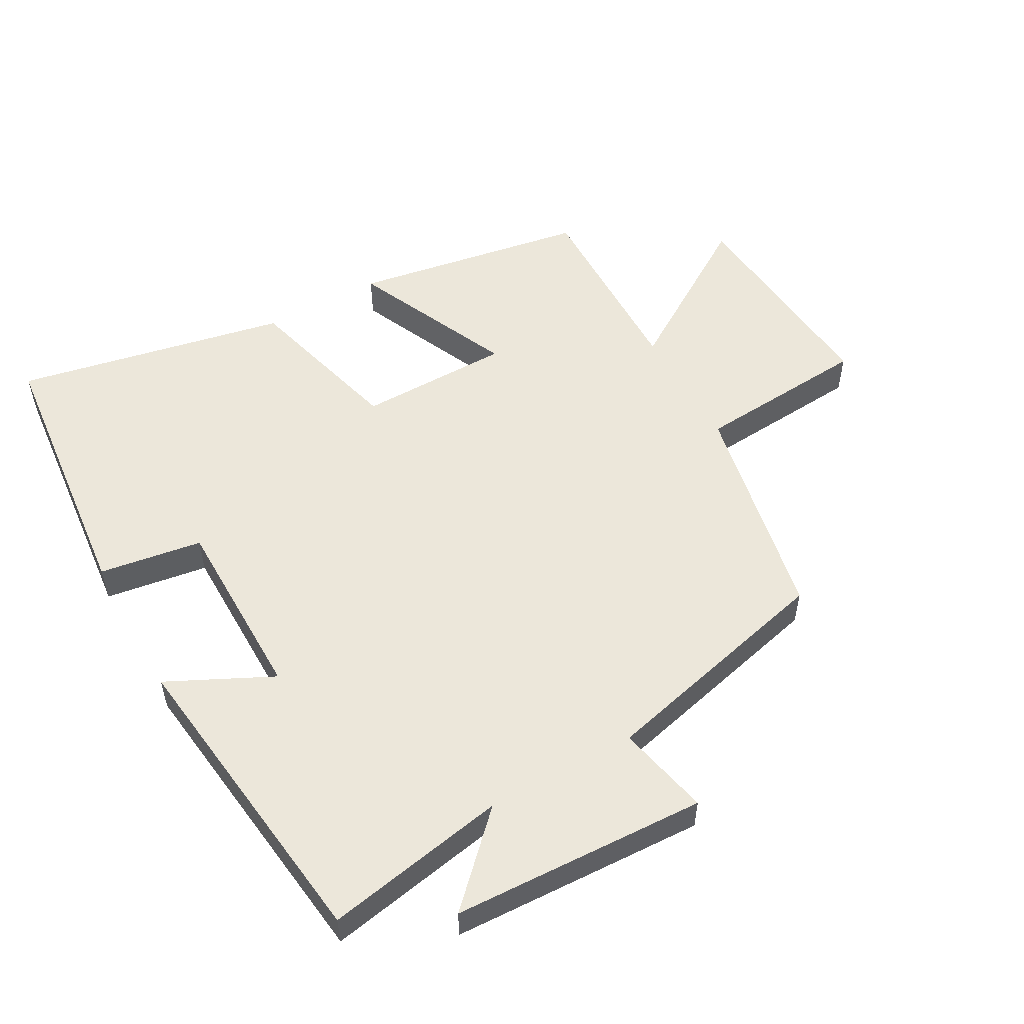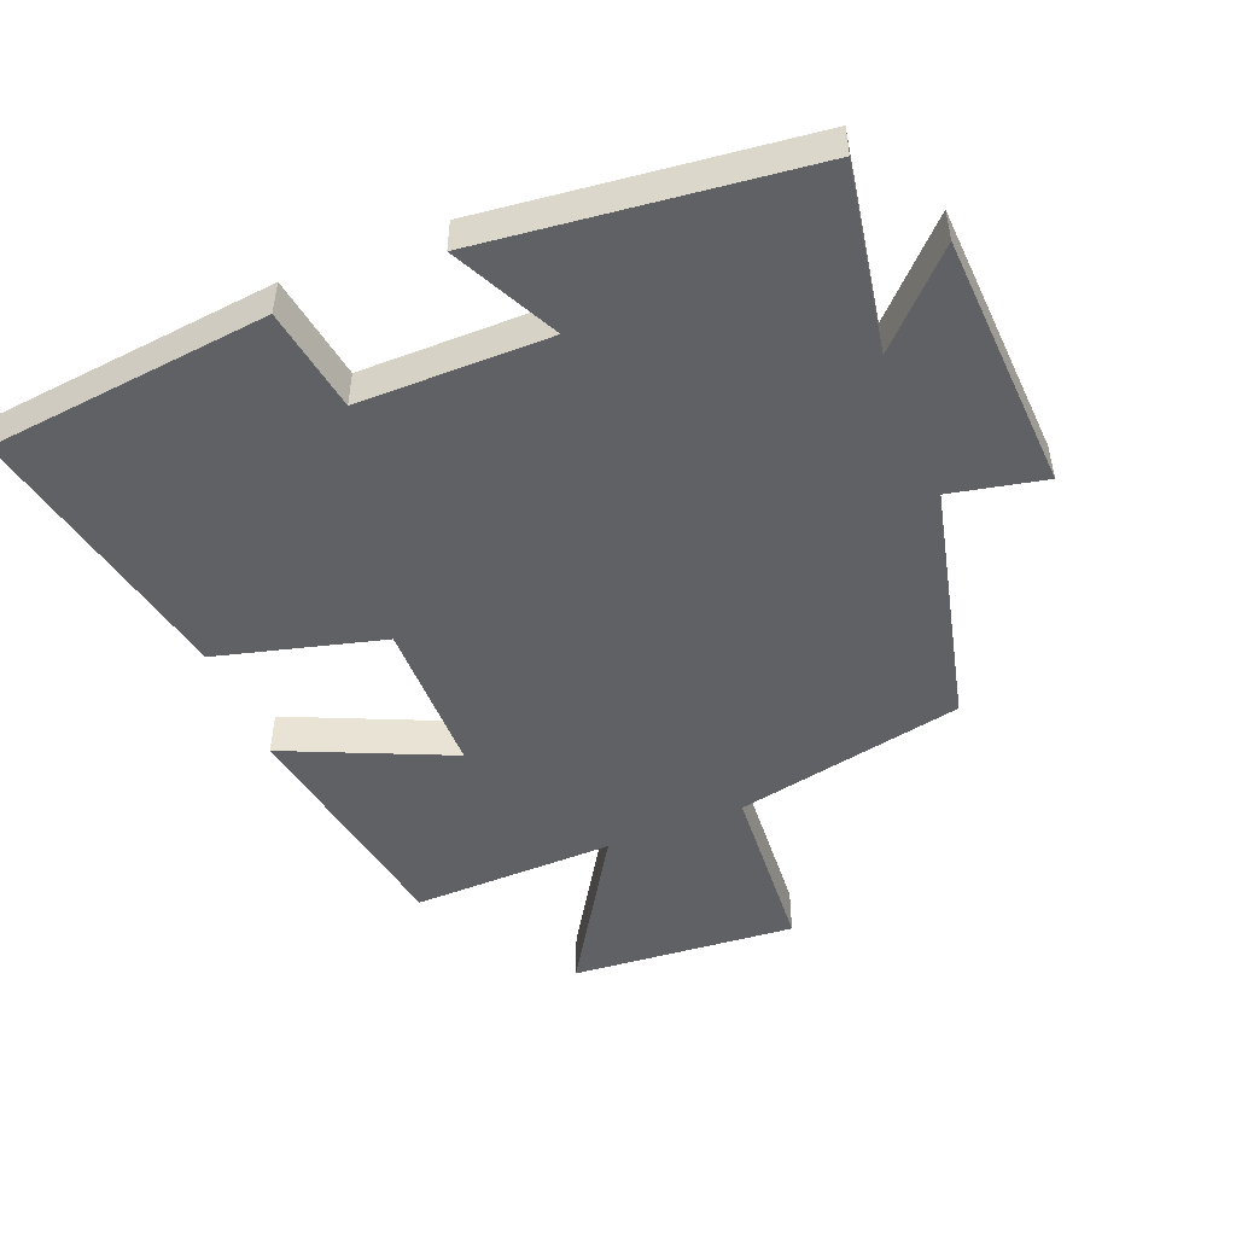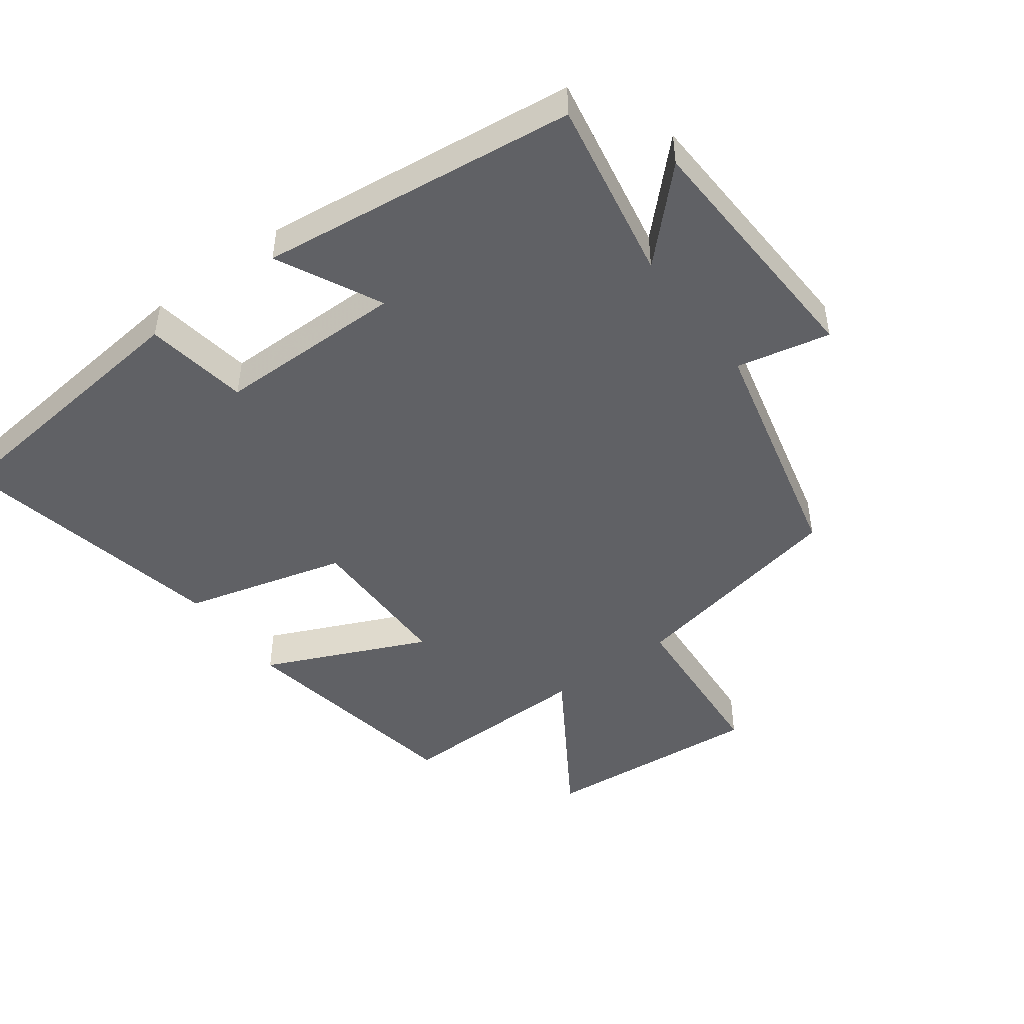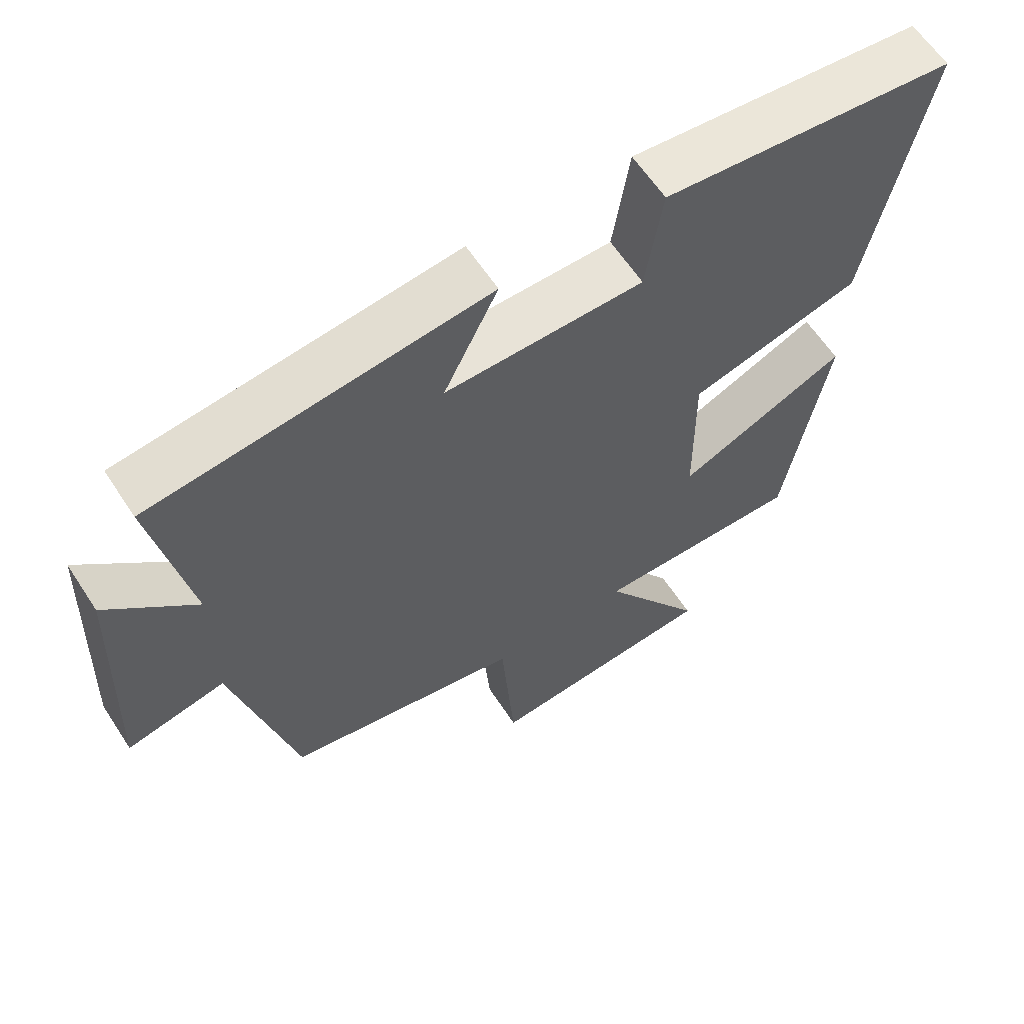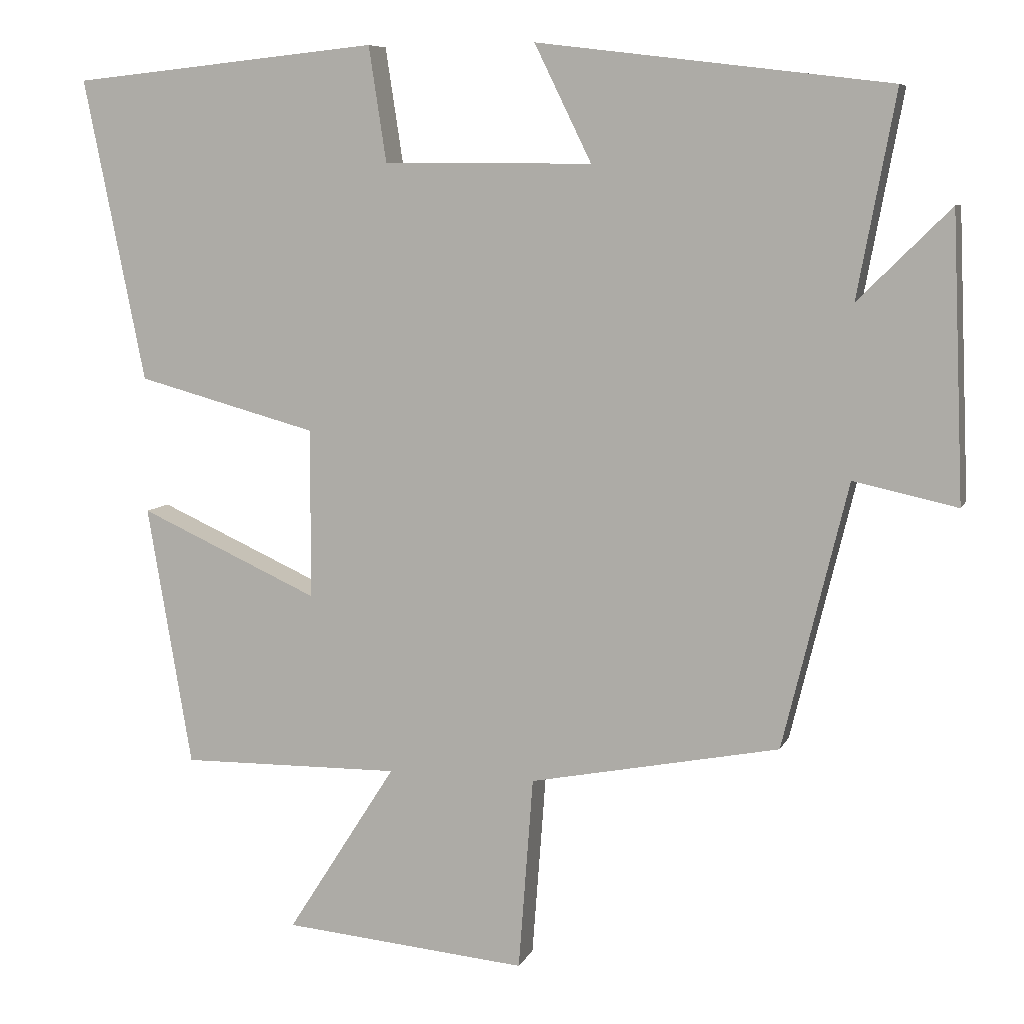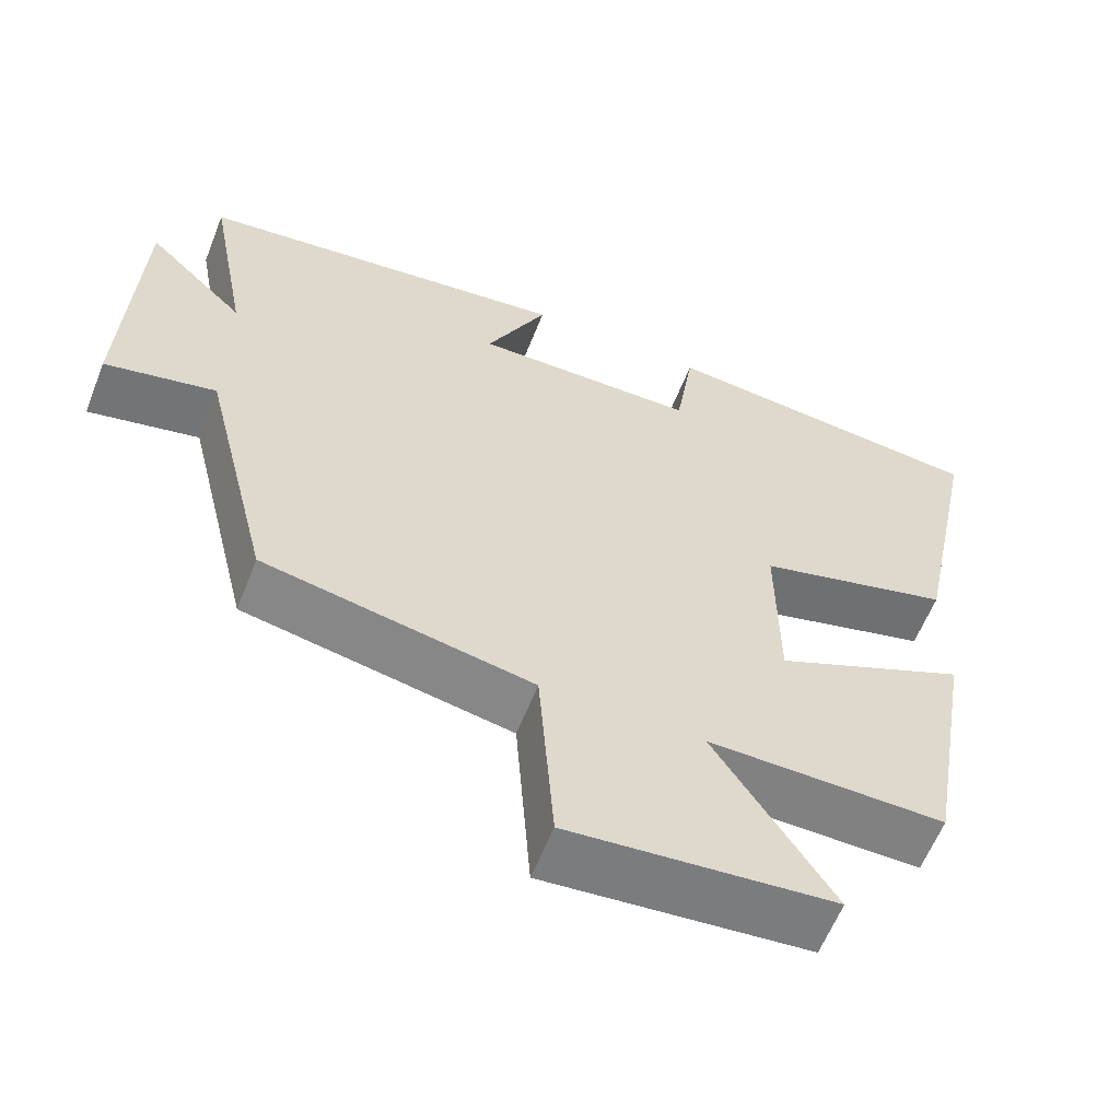
<metadata>
{"format":"obj","ext":"obj","renderer":"f3d","projection":"perspective","resolution":1024,"background":"white","views":[{"elev":53.8,"azim":60.8,"up":"+Y"},{"elev":-49.4,"azim":22.3,"up":"+Y"},{"elev":-47.1,"azim":36.7,"up":"+Y"},{"elev":61.7,"azim":146.9,"up":"+Z"},{"elev":7.7,"azim":16.2,"up":"+Z"},{"elev":-60.2,"azim":158.5,"up":"+Z"}]}
</metadata>
<code>
v 0.552 0.07 0.441
v 0.5 0.07 0.163
v 0.626 0.07 0.288
v 0.642 0.07 -0.1
v 0.5 0.07 -0.069
v 0.411 0.07 -0.433
v 0.069 0.07 -0.5
v 0.049 0.07 -0.765
v -0.287 0.07 -0.735
v -0.137 0.07 -0.5
v -0.439 0.07 -0.504
v -0.5 0.07 -0.146
v -0.254 0.07 -0.257
v -0.252 0.07 -0.025
v -0.5 0.07 0.042
v -0.584 0.07 0.457
v -0.162 0.07 0.5
v -0.138 0.07 0.343
v 0.148 0.07 0.341
v 0.07 0.07 0.5
v 0.552 0 0.441
v 0.5 0 0.163
v 0.626 0 0.288
v 0.642 0 -0.1
v 0.5 0 -0.069
v 0.411 0 -0.433
v 0.069 0 -0.5
v 0.049 0 -0.765
v -0.287 0 -0.735
v -0.137 0 -0.5
v -0.439 0 -0.504
v -0.5 0 -0.146
v -0.254 0 -0.257
v -0.252 0 -0.025
v -0.5 0 0.042
v -0.584 0 0.457
v -0.162 0 0.5
v -0.138 0 0.343
v 0.148 0 0.341
v 0.07 0 0.5
f 19 20 1 2
f 18 19 2
f 15 16 17 18
f 14 15 18 2
f 13 14 2
f 10 11 12 13
f 10 13 2
f 7 8 9 10
f 5 6 7 10
f 5 10 2 3
f 3 4 5
f 22 21 40 39
f 22 39 38
f 38 37 36 35
f 22 38 35 34
f 22 34 33
f 33 32 31 30
f 22 33 30
f 30 29 28 27
f 30 27 26 25
f 23 22 30 25
f 25 24 23
f 1 21 22 2
f 2 22 23 3
f 3 23 24 4
f 4 24 25 5
f 5 25 26 6
f 6 26 27 7
f 7 27 28 8
f 8 28 29 9
f 9 29 30 10
f 10 30 31 11
f 11 31 32 12
f 12 32 33 13
f 13 33 34 14
f 14 34 35 15
f 15 35 36 16
f 16 36 37 17
f 17 37 38 18
f 18 38 39 19
f 19 39 40 20
f 20 40 21 1

</code>
